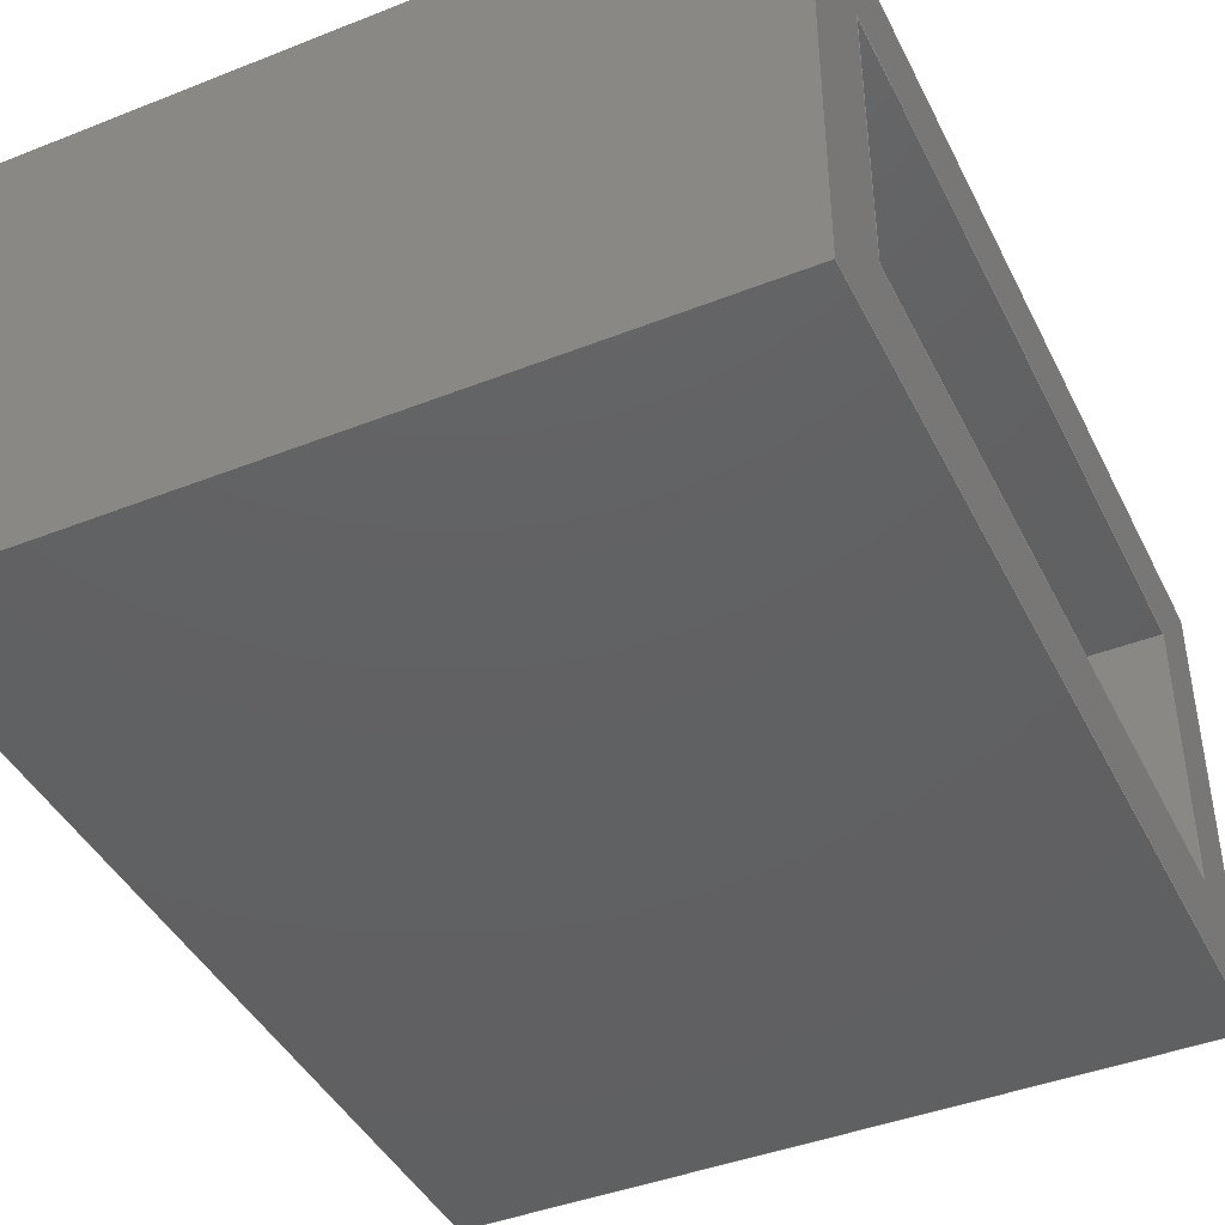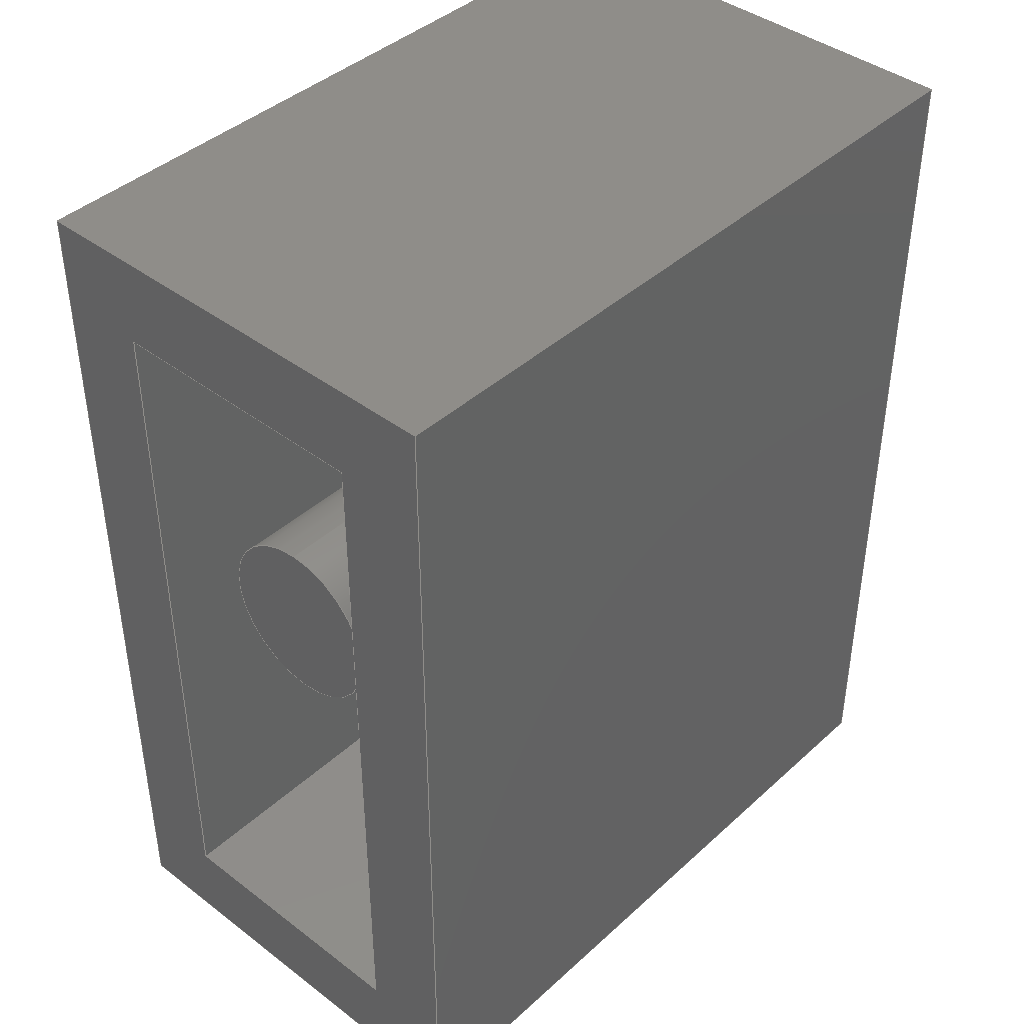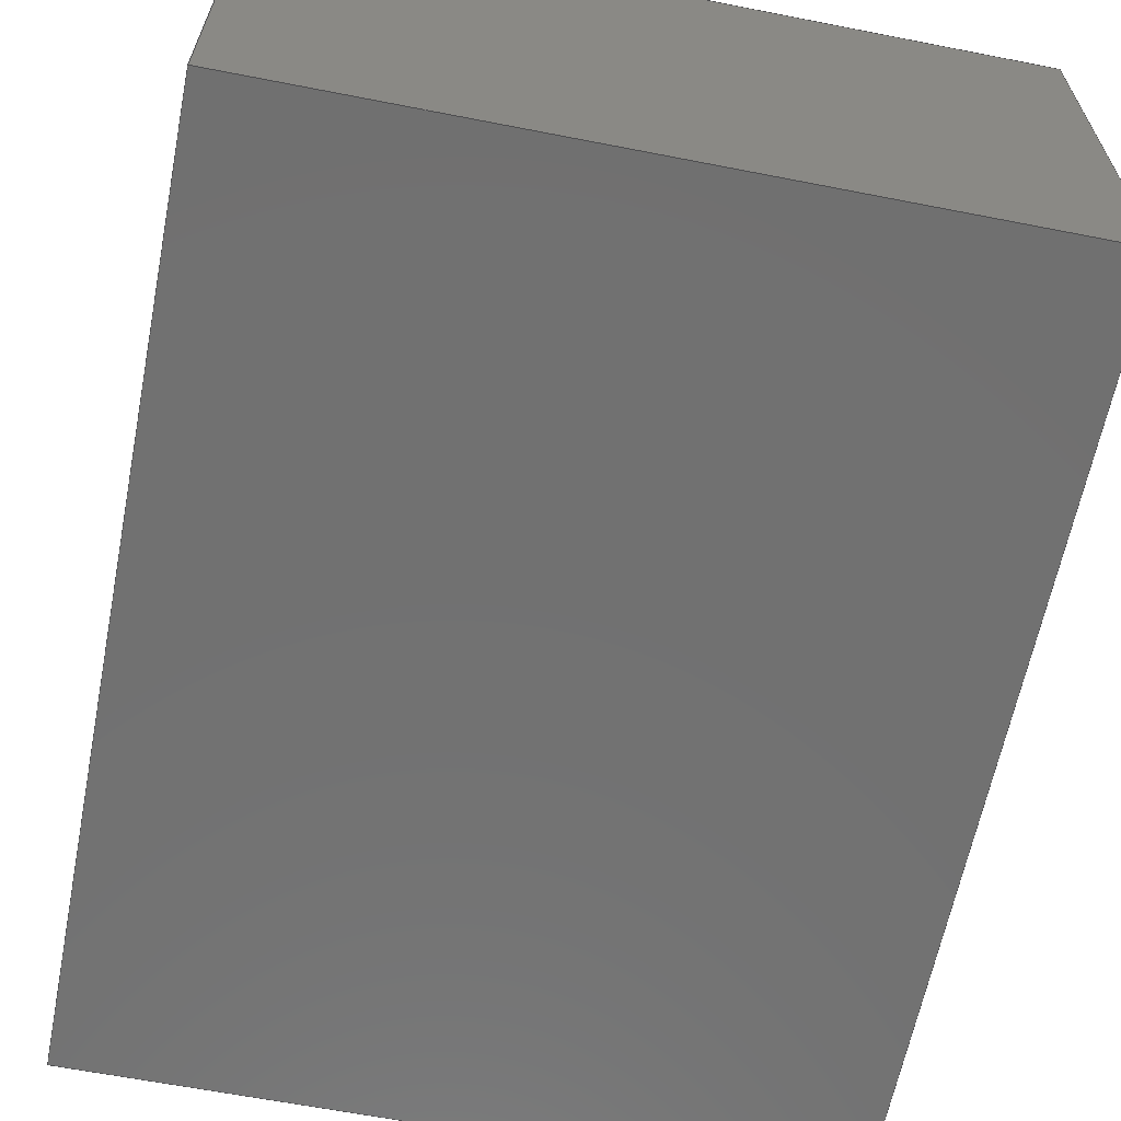
<metadata>
{"format":"step","ext":"step","renderer":"f3d","projection":"perspective","resolution":1024,"background":"white","views":[{"elev":-42.8,"azim":25.1,"up":"+Y"},{"elev":41.5,"azim":132.5,"up":"+Z"},{"elev":-63.0,"azim":168.8,"up":"+Y"}]}
</metadata>
<code>
ISO-10303-21;
DATA;
#1=MECHANICAL_DESIGN_GEOMETRIC_PRESENTATION_REPRESENTATION('',(#201,#202,
#203,#204,#205,#206,#207),#375);
#2=SHAPE_REPRESENTATION_RELATIONSHIP('SRR','None',#382,#3);
#3=ADVANCED_BREP_SHAPE_REPRESENTATION('',(#7,#8),#374);
#4=CIRCLE('',#249,0.5);
#5=CIRCLE('',#250,0.5);
#6=CYLINDRICAL_SURFACE('',#248,0.5);
#7=MANIFOLD_SOLID_BREP('Body1',#222);
#8=MANIFOLD_SOLID_BREP('Body2',#223);
#9=FACE_BOUND('',#33,.T.);
#10=FACE_OUTER_BOUND('',#24,.T.);
#11=FACE_OUTER_BOUND('',#25,.T.);
#12=FACE_OUTER_BOUND('',#26,.T.);
#13=FACE_OUTER_BOUND('',#27,.T.);
#14=FACE_OUTER_BOUND('',#28,.T.);
#15=FACE_OUTER_BOUND('',#29,.T.);
#16=FACE_OUTER_BOUND('',#30,.T.);
#17=FACE_OUTER_BOUND('',#31,.T.);
#18=FACE_OUTER_BOUND('',#32,.T.);
#19=FACE_OUTER_BOUND('',#34,.T.);
#20=FACE_OUTER_BOUND('',#35,.T.);
#21=FACE_OUTER_BOUND('',#36,.T.);
#22=FACE_OUTER_BOUND('',#37,.T.);
#23=FACE_OUTER_BOUND('',#38,.T.);
#24=EDGE_LOOP('',(#134,#135,#136,#137));
#25=EDGE_LOOP('',(#138,#139,#140,#141));
#26=EDGE_LOOP('',(#142,#143,#144,#145));
#27=EDGE_LOOP('',(#146,#147,#148,#149));
#28=EDGE_LOOP('',(#150,#151,#152,#153));
#29=EDGE_LOOP('',(#154,#155,#156,#157));
#30=EDGE_LOOP('',(#158,#159,#160,#161));
#31=EDGE_LOOP('',(#162,#163,#164,#165));
#32=EDGE_LOOP('',(#166,#167,#168,#169));
#33=EDGE_LOOP('',(#170,#171,#172,#173));
#34=EDGE_LOOP('',(#174,#175,#176,#177));
#35=EDGE_LOOP('',(#178,#179,#180,#181));
#36=EDGE_LOOP('',(#182,#183,#184,#185));
#37=EDGE_LOOP('',(#186));
#38=EDGE_LOOP('',(#187));
#39=LINE('',#316,#64);
#40=LINE('',#318,#65);
#41=LINE('',#320,#66);
#42=LINE('',#321,#67);
#43=LINE('',#324,#68);
#44=LINE('',#326,#69);
#45=LINE('',#327,#70);
#46=LINE('',#330,#71);
#47=LINE('',#332,#72);
#48=LINE('',#333,#73);
#49=LINE('',#335,#74);
#50=LINE('',#336,#75);
#51=LINE('',#340,#76);
#52=LINE('',#342,#77);
#53=LINE('',#344,#78);
#54=LINE('',#345,#79);
#55=LINE('',#348,#80);
#56=LINE('',#350,#81);
#57=LINE('',#351,#82);
#58=LINE('',#354,#83);
#59=LINE('',#356,#84);
#60=LINE('',#357,#85);
#61=LINE('',#359,#86);
#62=LINE('',#360,#87);
#63=LINE('',#368,#88);
#64=VECTOR('',#257,1);
#65=VECTOR('',#258,1);
#66=VECTOR('',#259,1);
#67=VECTOR('',#260,1);
#68=VECTOR('',#263,1);
#69=VECTOR('',#264,1);
#70=VECTOR('',#265,1);
#71=VECTOR('',#268,1);
#72=VECTOR('',#269,1);
#73=VECTOR('',#270,1);
#74=VECTOR('',#273,1);
#75=VECTOR('',#274,1);
#76=VECTOR('',#277,1);
#77=VECTOR('',#278,1);
#78=VECTOR('',#279,1);
#79=VECTOR('',#280,1);
#80=VECTOR('',#283,1);
#81=VECTOR('',#284,1);
#82=VECTOR('',#285,1);
#83=VECTOR('',#288,1);
#84=VECTOR('',#289,1);
#85=VECTOR('',#290,1);
#86=VECTOR('',#293,1);
#87=VECTOR('',#294,1);
#88=VECTOR('',#305,0.5);
#89=VERTEX_POINT('',#314);
#90=VERTEX_POINT('',#315);
#91=VERTEX_POINT('',#317);
#92=VERTEX_POINT('',#319);
#93=VERTEX_POINT('',#323);
#94=VERTEX_POINT('',#325);
#95=VERTEX_POINT('',#329);
#96=VERTEX_POINT('',#331);
#97=VERTEX_POINT('',#338);
#98=VERTEX_POINT('',#339);
#99=VERTEX_POINT('',#341);
#100=VERTEX_POINT('',#343);
#101=VERTEX_POINT('',#347);
#102=VERTEX_POINT('',#349);
#103=VERTEX_POINT('',#353);
#104=VERTEX_POINT('',#355);
#105=VERTEX_POINT('',#365);
#106=VERTEX_POINT('',#367);
#107=EDGE_CURVE('',#89,#90,#39,.T.);
#108=EDGE_CURVE('',#89,#91,#40,.T.);
#109=EDGE_CURVE('',#92,#91,#41,.T.);
#110=EDGE_CURVE('',#90,#92,#42,.T.);
#111=EDGE_CURVE('',#93,#89,#43,.T.);
#112=EDGE_CURVE('',#93,#94,#44,.T.);
#113=EDGE_CURVE('',#91,#94,#45,.T.);
#114=EDGE_CURVE('',#90,#95,#46,.T.);
#115=EDGE_CURVE('',#96,#92,#47,.T.);
#116=EDGE_CURVE('',#95,#96,#48,.T.);
#117=EDGE_CURVE('',#95,#93,#49,.T.);
#118=EDGE_CURVE('',#94,#96,#50,.T.);
#119=EDGE_CURVE('',#97,#98,#51,.T.);
#120=EDGE_CURVE('',#97,#99,#52,.T.);
#121=EDGE_CURVE('',#100,#99,#53,.T.);
#122=EDGE_CURVE('',#98,#100,#54,.T.);
#123=EDGE_CURVE('',#98,#101,#55,.T.);
#124=EDGE_CURVE('',#102,#100,#56,.T.);
#125=EDGE_CURVE('',#101,#102,#57,.T.);
#126=EDGE_CURVE('',#101,#103,#58,.T.);
#127=EDGE_CURVE('',#104,#102,#59,.T.);
#128=EDGE_CURVE('',#103,#104,#60,.T.);
#129=EDGE_CURVE('',#103,#97,#61,.T.);
#130=EDGE_CURVE('',#99,#104,#62,.T.);
#131=EDGE_CURVE('',#105,#105,#4,.T.);
#132=EDGE_CURVE('',#105,#106,#63,.T.);
#133=EDGE_CURVE('',#106,#106,#5,.T.);
#134=ORIENTED_EDGE('',*,*,#107,.F.);
#135=ORIENTED_EDGE('',*,*,#108,.T.);
#136=ORIENTED_EDGE('',*,*,#109,.F.);
#137=ORIENTED_EDGE('',*,*,#110,.F.);
#138=ORIENTED_EDGE('',*,*,#111,.F.);
#139=ORIENTED_EDGE('',*,*,#112,.T.);
#140=ORIENTED_EDGE('',*,*,#113,.F.);
#141=ORIENTED_EDGE('',*,*,#108,.F.);
#142=ORIENTED_EDGE('',*,*,#114,.F.);
#143=ORIENTED_EDGE('',*,*,#110,.T.);
#144=ORIENTED_EDGE('',*,*,#115,.F.);
#145=ORIENTED_EDGE('',*,*,#116,.F.);
#146=ORIENTED_EDGE('',*,*,#117,.F.);
#147=ORIENTED_EDGE('',*,*,#116,.T.);
#148=ORIENTED_EDGE('',*,*,#118,.F.);
#149=ORIENTED_EDGE('',*,*,#112,.F.);
#150=ORIENTED_EDGE('',*,*,#119,.F.);
#151=ORIENTED_EDGE('',*,*,#120,.T.);
#152=ORIENTED_EDGE('',*,*,#121,.F.);
#153=ORIENTED_EDGE('',*,*,#122,.F.);
#154=ORIENTED_EDGE('',*,*,#123,.F.);
#155=ORIENTED_EDGE('',*,*,#122,.T.);
#156=ORIENTED_EDGE('',*,*,#124,.F.);
#157=ORIENTED_EDGE('',*,*,#125,.F.);
#158=ORIENTED_EDGE('',*,*,#126,.F.);
#159=ORIENTED_EDGE('',*,*,#125,.T.);
#160=ORIENTED_EDGE('',*,*,#127,.F.);
#161=ORIENTED_EDGE('',*,*,#128,.F.);
#162=ORIENTED_EDGE('',*,*,#129,.F.);
#163=ORIENTED_EDGE('',*,*,#128,.T.);
#164=ORIENTED_EDGE('',*,*,#130,.F.);
#165=ORIENTED_EDGE('',*,*,#120,.F.);
#166=ORIENTED_EDGE('',*,*,#130,.T.);
#167=ORIENTED_EDGE('',*,*,#127,.T.);
#168=ORIENTED_EDGE('',*,*,#124,.T.);
#169=ORIENTED_EDGE('',*,*,#121,.T.);
#170=ORIENTED_EDGE('',*,*,#113,.T.);
#171=ORIENTED_EDGE('',*,*,#118,.T.);
#172=ORIENTED_EDGE('',*,*,#115,.T.);
#173=ORIENTED_EDGE('',*,*,#109,.T.);
#174=ORIENTED_EDGE('',*,*,#111,.T.);
#175=ORIENTED_EDGE('',*,*,#107,.T.);
#176=ORIENTED_EDGE('',*,*,#114,.T.);
#177=ORIENTED_EDGE('',*,*,#117,.T.);
#178=ORIENTED_EDGE('',*,*,#129,.T.);
#179=ORIENTED_EDGE('',*,*,#119,.T.);
#180=ORIENTED_EDGE('',*,*,#123,.T.);
#181=ORIENTED_EDGE('',*,*,#126,.T.);
#182=ORIENTED_EDGE('',*,*,#131,.F.);
#183=ORIENTED_EDGE('',*,*,#132,.T.);
#184=ORIENTED_EDGE('',*,*,#133,.T.);
#185=ORIENTED_EDGE('',*,*,#132,.F.);
#186=ORIENTED_EDGE('',*,*,#131,.T.);
#187=ORIENTED_EDGE('',*,*,#133,.F.);
#188=PLANE('',#237);
#189=PLANE('',#238);
#190=PLANE('',#239);
#191=PLANE('',#240);
#192=PLANE('',#241);
#193=PLANE('',#242);
#194=PLANE('',#243);
#195=PLANE('',#244);
#196=PLANE('',#245);
#197=PLANE('',#246);
#198=PLANE('',#247);
#199=PLANE('',#251);
#200=PLANE('',#252);
#201=STYLED_ITEM('',(#392),#208);
#202=STYLED_ITEM('',(#392),#209);
#203=STYLED_ITEM('',(#392),#210);
#204=STYLED_ITEM('',(#392),#211);
#205=STYLED_ITEM('',(#392),#217);
#206=STYLED_ITEM('',(#391),#7);
#207=STYLED_ITEM('',(#391),#8);
#208=ADVANCED_FACE('',(#10),#188,.T.);
#209=ADVANCED_FACE('',(#11),#189,.T.);
#210=ADVANCED_FACE('',(#12),#190,.T.);
#211=ADVANCED_FACE('',(#13),#191,.T.);
#212=ADVANCED_FACE('',(#14),#192,.T.);
#213=ADVANCED_FACE('',(#15),#193,.T.);
#214=ADVANCED_FACE('',(#16),#194,.T.);
#215=ADVANCED_FACE('',(#17),#195,.T.);
#216=ADVANCED_FACE('',(#18,#9),#196,.T.);
#217=ADVANCED_FACE('',(#19),#197,.T.);
#218=ADVANCED_FACE('',(#20),#198,.F.);
#219=ADVANCED_FACE('',(#21),#6,.T.);
#220=ADVANCED_FACE('',(#22),#199,.T.);
#221=ADVANCED_FACE('',(#23),#200,.F.);
#222=CLOSED_SHELL('',(#208,#209,#210,#211,#212,#213,#214,#215,#216,#217,
#218));
#223=CLOSED_SHELL('',(#219,#220,#221));
#224=DERIVED_UNIT_ELEMENT(#226,1);
#225=DERIVED_UNIT_ELEMENT(#377,3);
#226=(
MASS_UNIT()
NAMED_UNIT(*)
SI_UNIT(.KILO.,.GRAM.)
);
#227=DERIVED_UNIT((#224,#225));
#228=MEASURE_REPRESENTATION_ITEM('density measure',
POSITIVE_RATIO_MEASURE(7850),#227);
#229=PROPERTY_DEFINITION_REPRESENTATION(#234,#231);
#230=PROPERTY_DEFINITION_REPRESENTATION(#235,#232);
#231=REPRESENTATION('material name',(#233),#374);
#232=REPRESENTATION('density',(#228),#374);
#233=DESCRIPTIVE_REPRESENTATION_ITEM('Steel','Steel');
#234=PROPERTY_DEFINITION('material property','material name',#384);
#235=PROPERTY_DEFINITION('material property','density of part',#384);
#236=AXIS2_PLACEMENT_3D('placement',#312,#253,#254);
#237=AXIS2_PLACEMENT_3D('',#313,#255,#256);
#238=AXIS2_PLACEMENT_3D('',#322,#261,#262);
#239=AXIS2_PLACEMENT_3D('',#328,#266,#267);
#240=AXIS2_PLACEMENT_3D('',#334,#271,#272);
#241=AXIS2_PLACEMENT_3D('',#337,#275,#276);
#242=AXIS2_PLACEMENT_3D('',#346,#281,#282);
#243=AXIS2_PLACEMENT_3D('',#352,#286,#287);
#244=AXIS2_PLACEMENT_3D('',#358,#291,#292);
#245=AXIS2_PLACEMENT_3D('',#361,#295,#296);
#246=AXIS2_PLACEMENT_3D('',#362,#297,#298);
#247=AXIS2_PLACEMENT_3D('',#363,#299,#300);
#248=AXIS2_PLACEMENT_3D('',#364,#301,#302);
#249=AXIS2_PLACEMENT_3D('',#366,#303,#304);
#250=AXIS2_PLACEMENT_3D('',#369,#306,#307);
#251=AXIS2_PLACEMENT_3D('',#370,#308,#309);
#252=AXIS2_PLACEMENT_3D('',#371,#310,#311);
#253=DIRECTION('axis',(0,0,1));
#254=DIRECTION('refdir',(1,0,0));
#255=DIRECTION('center_axis',(0,0,1));
#256=DIRECTION('ref_axis',(0,-1,0));
#257=DIRECTION('',(0,1,0));
#258=DIRECTION('',(1,0,0));
#259=DIRECTION('',(0,-1,0));
#260=DIRECTION('',(1,0,0));
#261=DIRECTION('center_axis',(0,1,0));
#262=DIRECTION('ref_axis',(0,0,1));
#263=DIRECTION('',(0,0,-1));
#264=DIRECTION('',(1,0,0));
#265=DIRECTION('',(0,0,1));
#266=DIRECTION('center_axis',(0,-1,0));
#267=DIRECTION('ref_axis',(0,0,-1));
#268=DIRECTION('',(0,0,1));
#269=DIRECTION('',(0,0,-1));
#270=DIRECTION('',(1,0,0));
#271=DIRECTION('center_axis',(0,0,-1));
#272=DIRECTION('ref_axis',(0,1,0));
#273=DIRECTION('',(0,-1,0));
#274=DIRECTION('',(0,1,0));
#275=DIRECTION('center_axis',(0,0,1));
#276=DIRECTION('ref_axis',(0,-1,0));
#277=DIRECTION('',(0,1,0));
#278=DIRECTION('',(1,0,0));
#279=DIRECTION('',(0,-1,0));
#280=DIRECTION('',(1,0,0));
#281=DIRECTION('center_axis',(0,1,0));
#282=DIRECTION('ref_axis',(0,0,1));
#283=DIRECTION('',(0,0,-1));
#284=DIRECTION('',(0,0,1));
#285=DIRECTION('',(1,0,0));
#286=DIRECTION('center_axis',(0,0,-1));
#287=DIRECTION('ref_axis',(0,1,0));
#288=DIRECTION('',(0,-1,0));
#289=DIRECTION('',(0,1,0));
#290=DIRECTION('',(1,0,0));
#291=DIRECTION('center_axis',(0,-1,0));
#292=DIRECTION('ref_axis',(0,0,-1));
#293=DIRECTION('',(0,0,1));
#294=DIRECTION('',(0,0,-1));
#295=DIRECTION('center_axis',(1,0,0));
#296=DIRECTION('ref_axis',(0,0,-1));
#297=DIRECTION('center_axis',(1,0,0));
#298=DIRECTION('ref_axis',(0,0,-1));
#299=DIRECTION('center_axis',(1,0,0));
#300=DIRECTION('ref_axis',(0,0,-1));
#301=DIRECTION('center_axis',(1,0,0));
#302=DIRECTION('ref_axis',(0,0,-1));
#303=DIRECTION('center_axis',(1,0,0));
#304=DIRECTION('ref_axis',(0,0,-1));
#305=DIRECTION('',(-1,0,0));
#306=DIRECTION('center_axis',(1,0,0));
#307=DIRECTION('ref_axis',(0,0,-1));
#308=DIRECTION('center_axis',(1,0,0));
#309=DIRECTION('ref_axis',(0,0,-1));
#310=DIRECTION('center_axis',(1,0,0));
#311=DIRECTION('ref_axis',(0,0,-1));
#312=CARTESIAN_POINT('',(0,0,0));
#313=CARTESIAN_POINT('Origin',(0,2,0.5));
#314=CARTESIAN_POINT('',(0.5,0.5,0.5));
#315=CARTESIAN_POINT('',(0.5,2,0.5));
#316=CARTESIAN_POINT('',(0.5,2,0.5));
#317=CARTESIAN_POINT('',(4,0.5,0.5));
#318=CARTESIAN_POINT('',(0,0.5,0.5));
#319=CARTESIAN_POINT('',(4,2,0.5));
#320=CARTESIAN_POINT('',(4,2,0.5));
#321=CARTESIAN_POINT('',(0,2,0.5));
#322=CARTESIAN_POINT('Origin',(0,0.5,0.5));
#323=CARTESIAN_POINT('',(0.5,0.5,4.5));
#324=CARTESIAN_POINT('',(0.5,0.5,0.5));
#325=CARTESIAN_POINT('',(4,0.5,4.5));
#326=CARTESIAN_POINT('',(0,0.5,4.5));
#327=CARTESIAN_POINT('',(4,0.5,0.5));
#328=CARTESIAN_POINT('Origin',(0,2,4.5));
#329=CARTESIAN_POINT('',(0.5,2,4.5));
#330=CARTESIAN_POINT('',(0.5,2,4.5));
#331=CARTESIAN_POINT('',(4,2,4.5));
#332=CARTESIAN_POINT('',(4,2,4.5));
#333=CARTESIAN_POINT('',(0,2,4.5));
#334=CARTESIAN_POINT('Origin',(0,0.5,4.5));
#335=CARTESIAN_POINT('',(0.5,0.5,4.5));
#336=CARTESIAN_POINT('',(4,0.5,4.5));
#337=CARTESIAN_POINT('Origin',(0,2.5,5));
#338=CARTESIAN_POINT('',(0,0,5));
#339=CARTESIAN_POINT('',(0,2.5,5));
#340=CARTESIAN_POINT('',(0,0,5));
#341=CARTESIAN_POINT('',(4,0,5));
#342=CARTESIAN_POINT('',(0,0,5));
#343=CARTESIAN_POINT('',(4,2.5,5));
#344=CARTESIAN_POINT('',(4,0,5));
#345=CARTESIAN_POINT('',(0,2.5,5));
#346=CARTESIAN_POINT('Origin',(0,2.5,0));
#347=CARTESIAN_POINT('',(0,2.5,0));
#348=CARTESIAN_POINT('',(0,2.5,5));
#349=CARTESIAN_POINT('',(4,2.5,0));
#350=CARTESIAN_POINT('',(4,2.5,5));
#351=CARTESIAN_POINT('',(0,2.5,0));
#352=CARTESIAN_POINT('Origin',(0,0,0));
#353=CARTESIAN_POINT('',(0,0,0));
#354=CARTESIAN_POINT('',(0,2.5,0));
#355=CARTESIAN_POINT('',(4,0,0));
#356=CARTESIAN_POINT('',(4,2.5,0));
#357=CARTESIAN_POINT('',(0,0,0));
#358=CARTESIAN_POINT('Origin',(0,0,5));
#359=CARTESIAN_POINT('',(0,0,0));
#360=CARTESIAN_POINT('',(4,0,0));
#361=CARTESIAN_POINT('Origin',(4,1.25,2.5));
#362=CARTESIAN_POINT('Origin',(0.5,1.25,2.5));
#363=CARTESIAN_POINT('Origin',(0,1.25,2.5));
#364=CARTESIAN_POINT('Origin',(0.5,1,2.5));
#365=CARTESIAN_POINT('',(3.5,1,3));
#366=CARTESIAN_POINT('Origin',(3.5,1,2.5));
#367=CARTESIAN_POINT('',(0.5,1,3));
#368=CARTESIAN_POINT('',(0.5,1,3));
#369=CARTESIAN_POINT('Origin',(0.5,1,2.5));
#370=CARTESIAN_POINT('Origin',(3.5,1,2.5));
#371=CARTESIAN_POINT('Origin',(0.5,1,2.5));
#372=UNCERTAINTY_MEASURE_WITH_UNIT(LENGTH_MEASURE(0.001),#376,
'DISTANCE_ACCURACY_VALUE',
'Maximum model space distance between geometric entities at asserted c
onnectivities');
#373=UNCERTAINTY_MEASURE_WITH_UNIT(LENGTH_MEASURE(0.001),#376,
'DISTANCE_ACCURACY_VALUE',
'Maximum model space distance between geometric entities at asserted c
onnectivities');
#374=(
GEOMETRIC_REPRESENTATION_CONTEXT(3)
GLOBAL_UNCERTAINTY_ASSIGNED_CONTEXT((#372))
GLOBAL_UNIT_ASSIGNED_CONTEXT((#376,#378,#379))
REPRESENTATION_CONTEXT('','3D')
);
#375=(
GEOMETRIC_REPRESENTATION_CONTEXT(3)
GLOBAL_UNCERTAINTY_ASSIGNED_CONTEXT((#373))
GLOBAL_UNIT_ASSIGNED_CONTEXT((#376,#378,#379))
REPRESENTATION_CONTEXT('','3D')
);
#376=(
LENGTH_UNIT()
NAMED_UNIT(*)
SI_UNIT(.CENTI.,.METRE.)
);
#377=(
LENGTH_UNIT()
NAMED_UNIT(*)
SI_UNIT($,.METRE.)
);
#378=(
NAMED_UNIT(*)
PLANE_ANGLE_UNIT()
SI_UNIT($,.RADIAN.)
);
#379=(
NAMED_UNIT(*)
SI_UNIT($,.STERADIAN.)
SOLID_ANGLE_UNIT()
);
#380=SHAPE_DEFINITION_REPRESENTATION(#381,#382);
#381=PRODUCT_DEFINITION_SHAPE('',$,#384);
#382=SHAPE_REPRESENTATION('',(#236),#374);
#383=PRODUCT_DEFINITION_CONTEXT('part definition',#388,'design');
#384=PRODUCT_DEFINITION('Untitled','Untitled',#385,#383);
#385=PRODUCT_DEFINITION_FORMATION('',$,#390);
#386=PRODUCT_RELATED_PRODUCT_CATEGORY('Untitled','Untitled',(#390));
#387=APPLICATION_PROTOCOL_DEFINITION('international standard',
'automotive_design',2009,#388);
#388=APPLICATION_CONTEXT(
'Core Data for Automotive Mechanical Design Process');
#389=PRODUCT_CONTEXT('part definition',#388,'mechanical');
#390=PRODUCT('Untitled','Untitled',$,(#389));
#391=PRESENTATION_STYLE_ASSIGNMENT((#393));
#392=PRESENTATION_STYLE_ASSIGNMENT((#394));
#393=SURFACE_STYLE_USAGE(.BOTH.,#395);
#394=SURFACE_STYLE_USAGE(.BOTH.,#396);
#395=SURFACE_SIDE_STYLE('',(#397));
#396=SURFACE_SIDE_STYLE('',(#398));
#397=SURFACE_STYLE_FILL_AREA(#399);
#398=SURFACE_STYLE_FILL_AREA(#400);
#399=FILL_AREA_STYLE('Steel - Satin',(#401));
#400=FILL_AREA_STYLE('Paint - Enamel Glossy (Dark Grey)',(#402));
#401=FILL_AREA_STYLE_COLOUR('Steel - Satin',#403);
#402=FILL_AREA_STYLE_COLOUR('Paint - Enamel Glossy (Dark Grey)',#404);
#403=COLOUR_RGB('Steel - Satin',0.6275,0.6275,0.6275);
#404=COLOUR_RGB('Paint - Enamel Glossy (Dark Grey)',0.349,0.349,
0.349);
ENDSEC;
END-ISO-10303-21;

</code>
